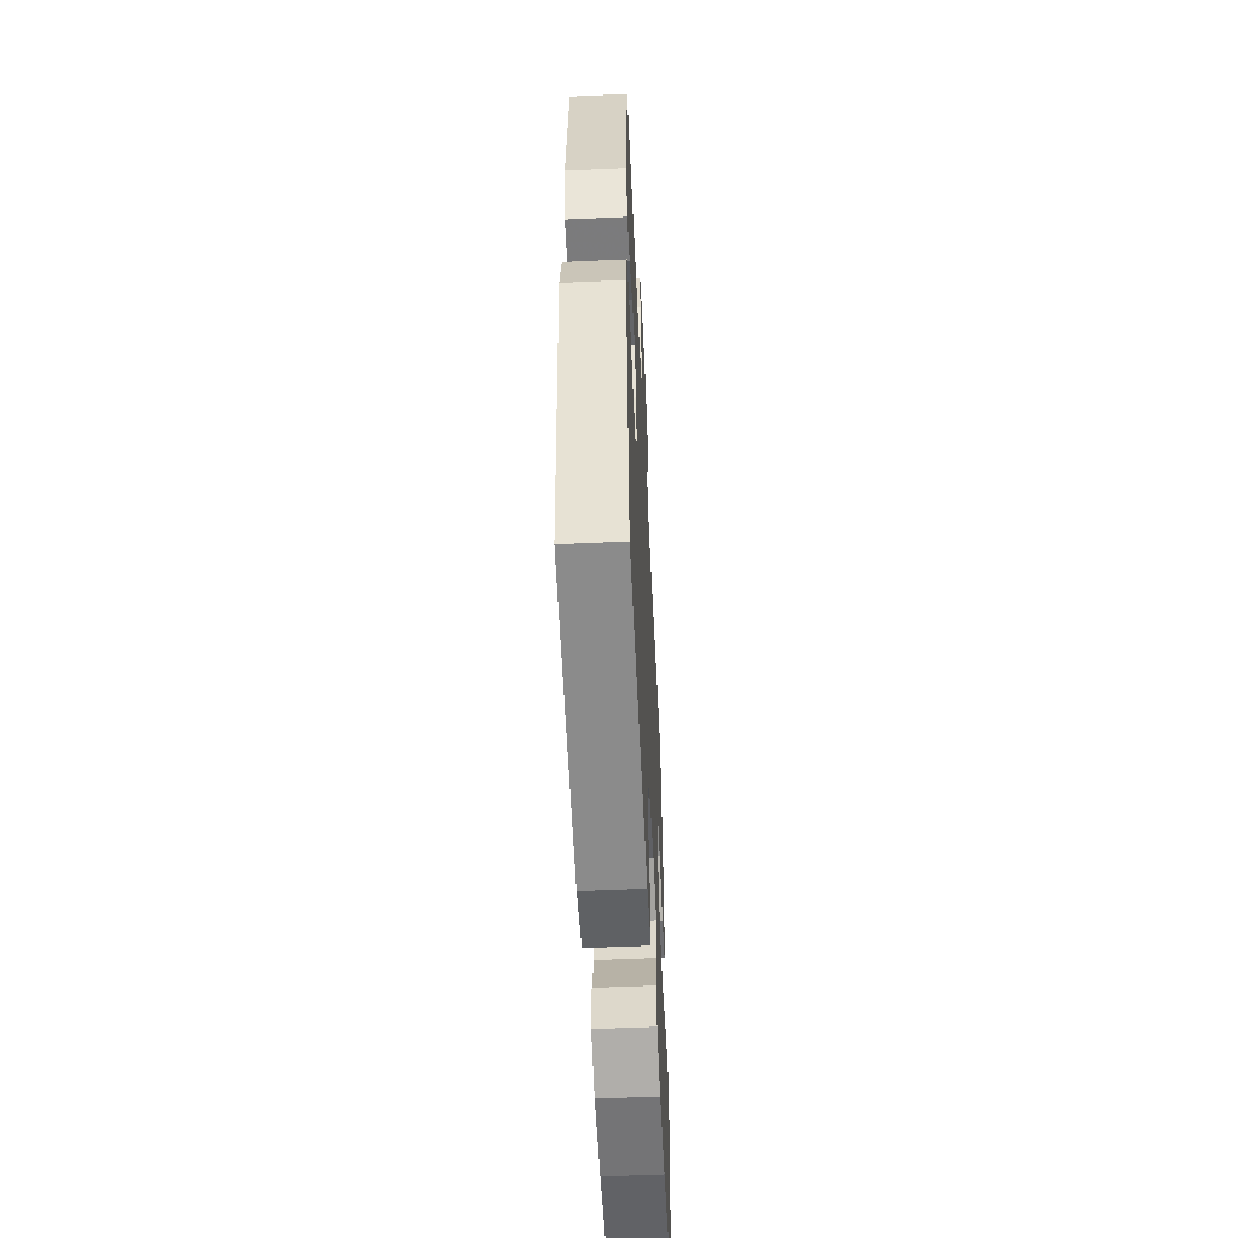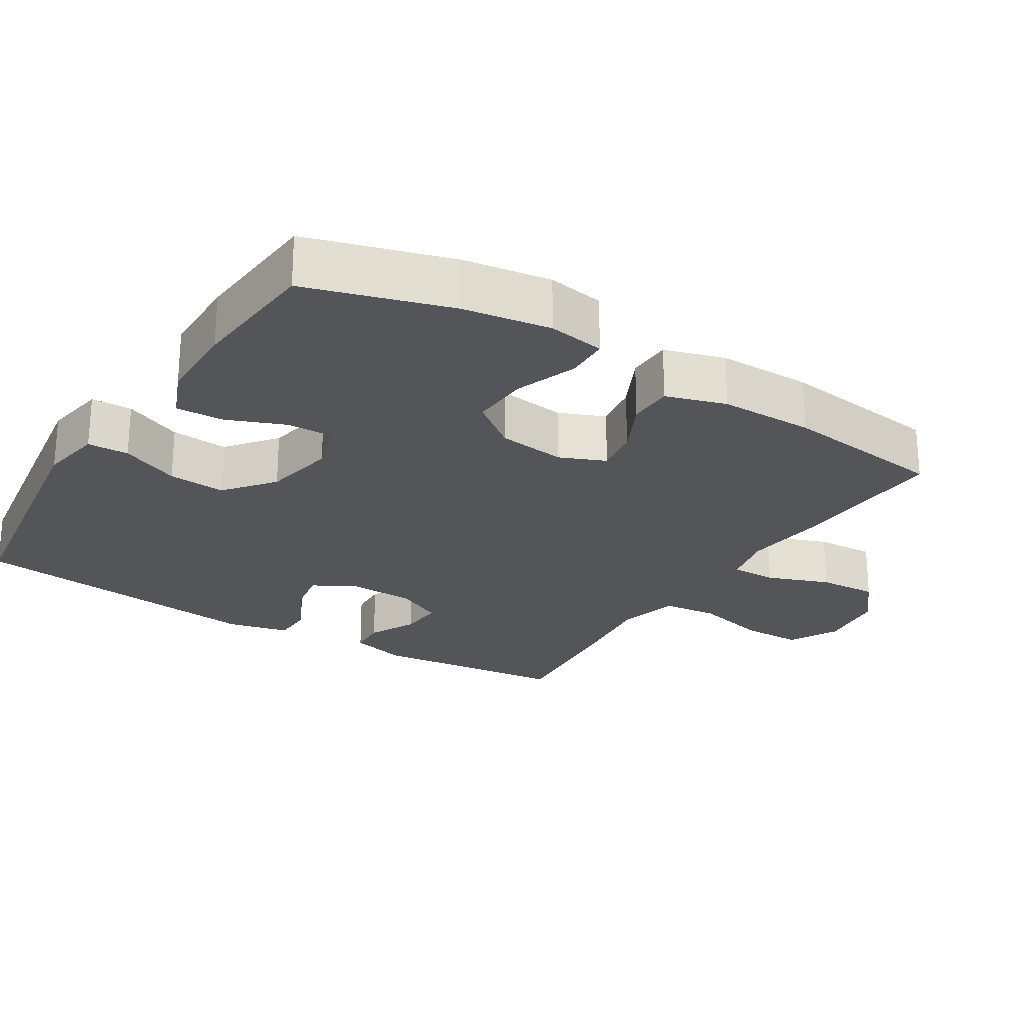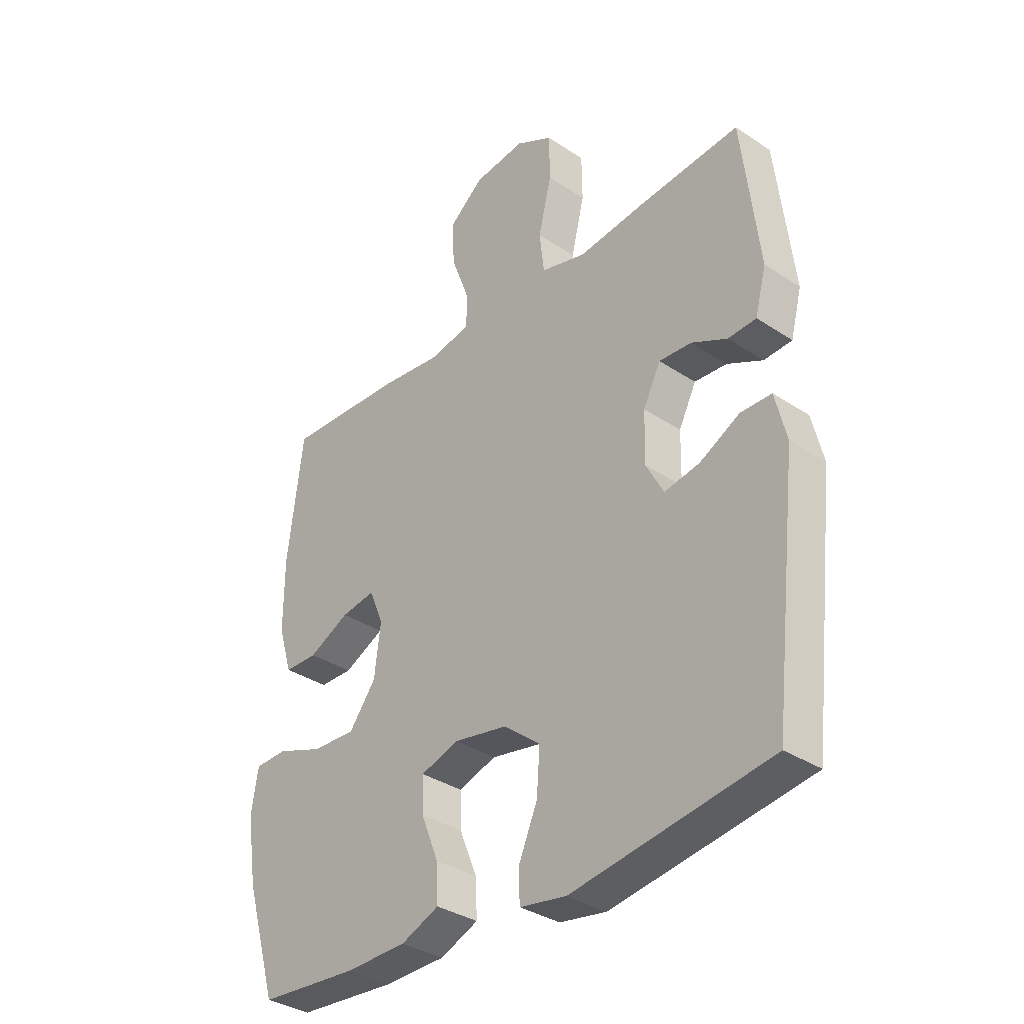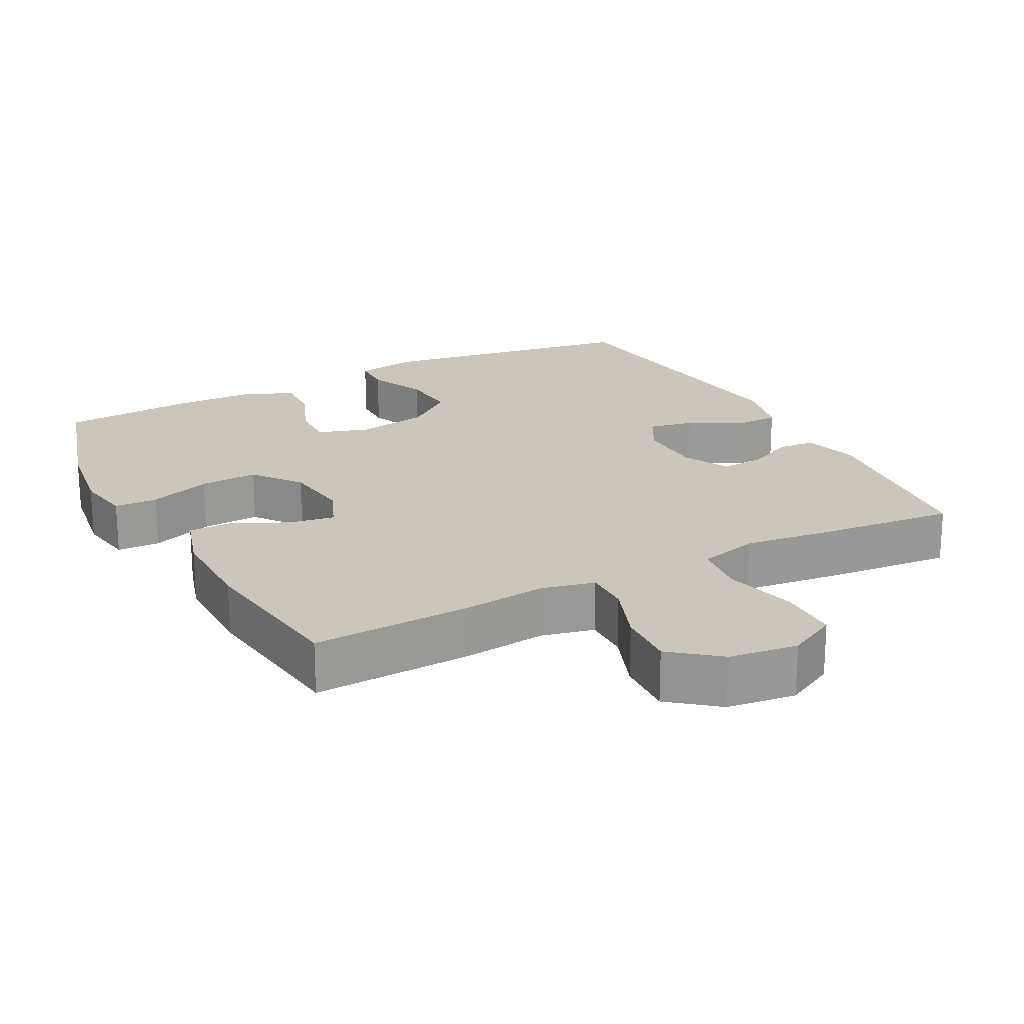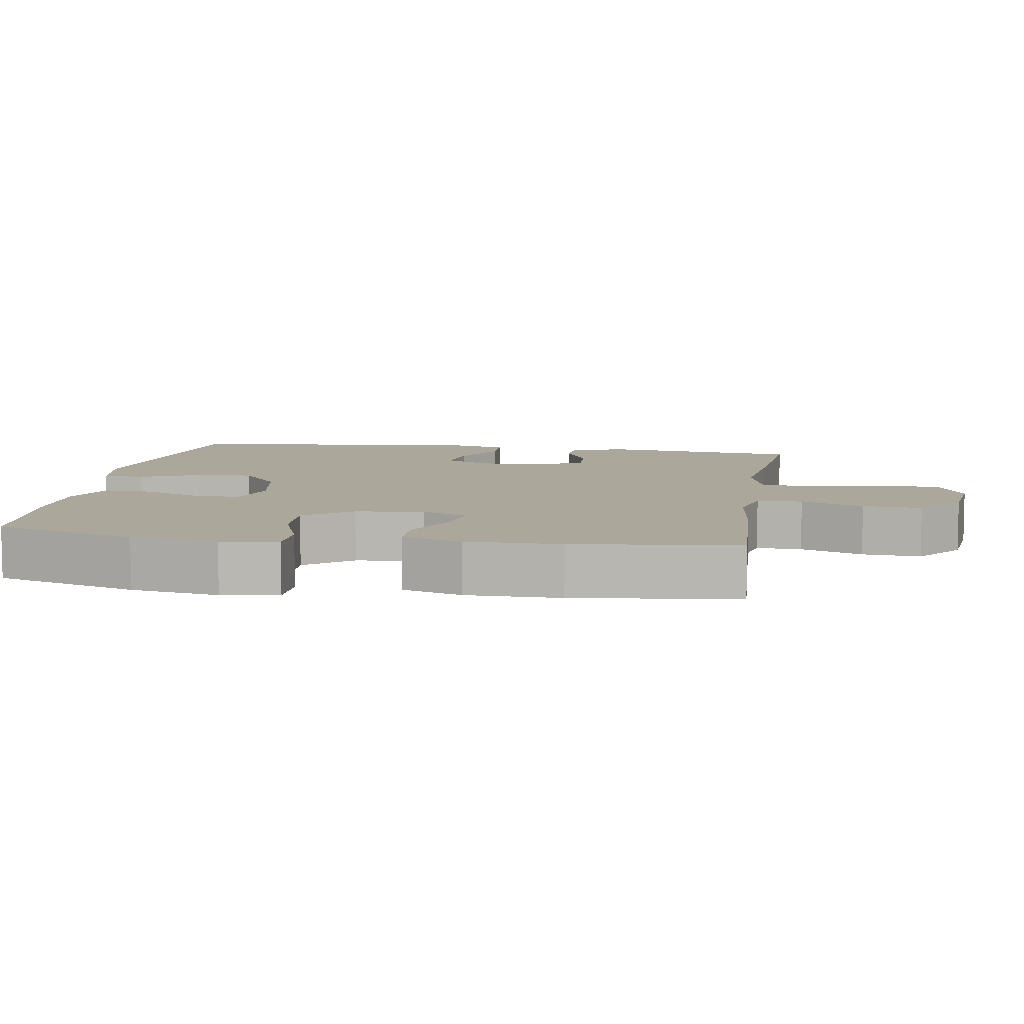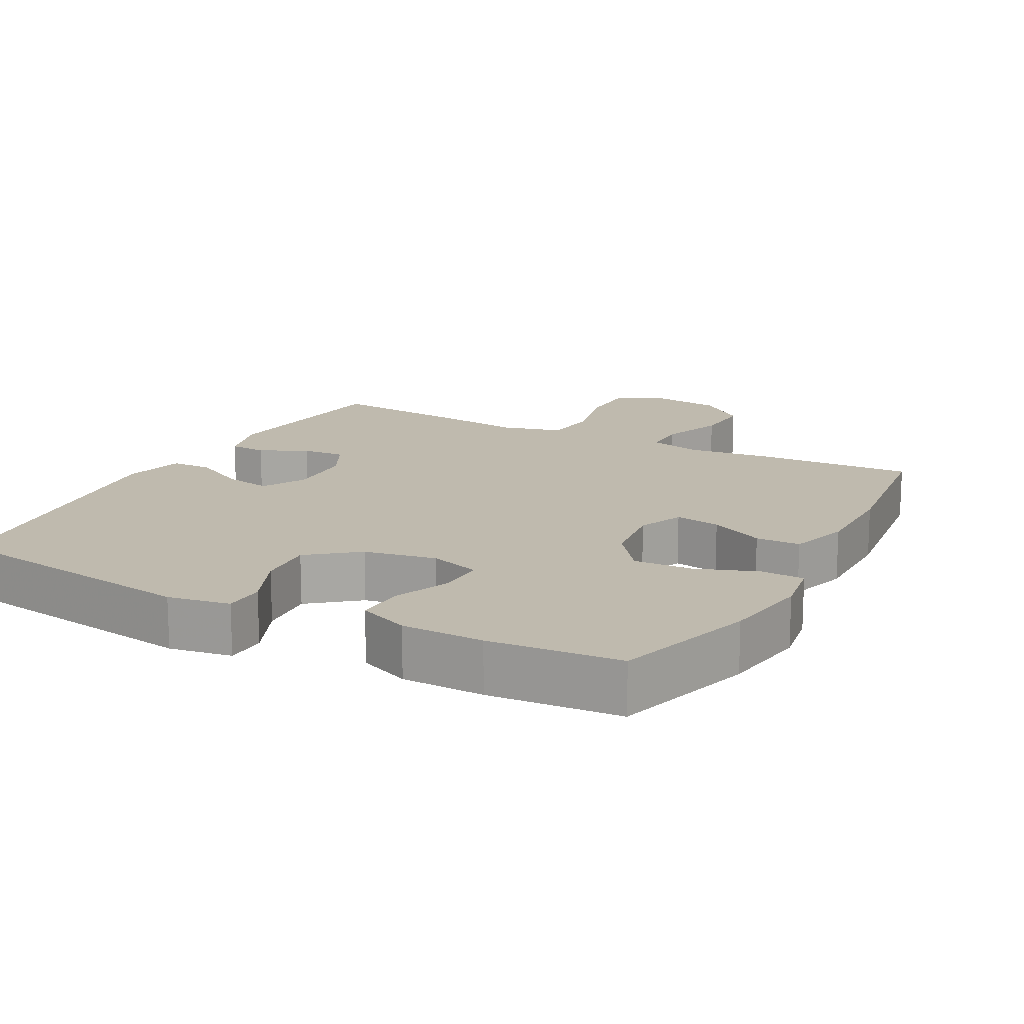
<metadata>
{"format":"obj","ext":"obj","renderer":"f3d","projection":"perspective","resolution":1024,"background":"white","views":[{"elev":-55.3,"azim":92.8,"up":"+Z"},{"elev":-24.4,"azim":-122.1,"up":"+Y"},{"elev":-34.5,"azim":48.2,"up":"+Z"},{"elev":20.8,"azim":-27.7,"up":"+Y"},{"elev":8.2,"azim":-80.9,"up":"+Y"},{"elev":15.7,"azim":-151.9,"up":"+Y"}]}
</metadata>
<code>
v 0.5 0.07 0.5
v 0.532 0.07 0.225
v 0.511 0.07 0.145
v 0.458 0.07 0.142
v 0.391 0.07 0.175
v 0.33 0.07 0.179
v 0.297 0.07 0.114
v 0.295 0.07 0.02
v 0.328 0.07 -0.041
v 0.394 0.07 -0.029
v 0.47 0.07 0.011
v 0.528 0.07 0.01
v 0.549 0.07 -0.077
v 0.5 0.07 -0.5
v 0.127 0.07 -0.556
v 0.039 0.07 -0.541
v 0.037 0.07 -0.483
v 0.073 0.07 -0.4
v 0.079 0.07 -0.319
v 0.01 0.07 -0.264
v -0.092 0.07 -0.245
v -0.164 0.07 -0.268
v -0.162 0.07 -0.333
v -0.129 0.07 -0.415
v -0.126 0.07 -0.483
v -0.198 0.07 -0.513
v -0.314 0.07 -0.515
v -0.5 0.07 -0.5
v -0.56 0.07 -0.299
v -0.579 0.07 -0.175
v -0.566 0.07 -0.095
v -0.505 0.07 -0.093
v -0.417 0.07 -0.125
v -0.335 0.07 -0.129
v -0.284 0.07 -0.062
v -0.272 0.07 0.034
v -0.299 0.07 0.098
v -0.363 0.07 0.088
v -0.44 0.07 0.05
v -0.503 0.07 0.051
v -0.529 0.07 0.136
v -0.529 0.07 0.269
v -0.5 0.07 0.5
v -0.277 0.07 0.489
v -0.158 0.07 0.475
v -0.083 0.07 0.492
v -0.084 0.07 0.556
v -0.117 0.07 0.644
v -0.122 0.07 0.727
v -0.055 0.07 0.781
v 0.042 0.07 0.793
v 0.112 0.07 0.756
v 0.113 0.07 0.67
v 0.088 0.07 0.568
v 0.097 0.07 0.491
v 0.182 0.07 0.468
v 0.311 0.07 0.483
v 0.5 0 0.5
v 0.532 0 0.225
v 0.511 0 0.145
v 0.458 0 0.142
v 0.391 0 0.175
v 0.33 0 0.179
v 0.297 0 0.114
v 0.295 0 0.02
v 0.328 0 -0.041
v 0.394 0 -0.029
v 0.47 0 0.011
v 0.528 0 0.01
v 0.549 0 -0.077
v 0.5 0 -0.5
v 0.127 0 -0.556
v 0.039 0 -0.541
v 0.037 0 -0.483
v 0.073 0 -0.4
v 0.079 0 -0.319
v 0.01 0 -0.264
v -0.092 0 -0.245
v -0.164 0 -0.268
v -0.162 0 -0.333
v -0.129 0 -0.415
v -0.126 0 -0.483
v -0.198 0 -0.513
v -0.314 0 -0.515
v -0.5 0 -0.5
v -0.56 0 -0.299
v -0.579 0 -0.175
v -0.566 0 -0.095
v -0.505 0 -0.093
v -0.417 0 -0.125
v -0.335 0 -0.129
v -0.284 0 -0.062
v -0.272 0 0.034
v -0.299 0 0.098
v -0.363 0 0.088
v -0.44 0 0.05
v -0.503 0 0.051
v -0.529 0 0.136
v -0.529 0 0.269
v -0.5 0 0.5
v -0.277 0 0.489
v -0.158 0 0.475
v -0.083 0 0.492
v -0.084 0 0.556
v -0.117 0 0.644
v -0.122 0 0.727
v -0.055 0 0.781
v 0.042 0 0.793
v 0.112 0 0.756
v 0.113 0 0.67
v 0.088 0 0.568
v 0.097 0 0.491
v 0.182 0 0.468
v 0.311 0 0.483
f 3 4 5
f 2 3 5
f 1 2 5
f 57 1 5
f 56 57 5
f 55 56 5 6
f 52 53 54
f 51 52 54
f 50 51 54
f 49 50 54
f 48 49 54
f 47 48 54
f 46 47 54 55
f 55 6 7
f 46 55 7
f 45 46 7
f 43 44 45
f 42 43 45
f 41 42 45
f 40 41 45
f 39 40 45
f 38 39 45
f 37 38 45
f 45 7 8
f 37 45 8
f 36 37 8
f 31 32 33
f 30 31 33
f 29 30 33
f 28 29 33
f 27 28 33
f 26 27 33
f 25 26 33
f 24 25 33
f 23 24 33
f 22 23 33 34
f 21 22 34 35
f 16 17 18
f 15 16 18
f 14 15 18
f 13 14 18
f 12 13 18
f 11 12 18
f 10 11 18
f 9 10 18 19
f 36 8 9
f 35 36 9
f 21 35 9
f 20 21 9
f 9 19 20
f 62 61 60
f 62 60 59
f 62 59 58
f 62 58 114
f 62 114 113
f 63 62 113 112
f 111 110 109
f 111 109 108
f 111 108 107
f 111 107 106
f 111 106 105
f 111 105 104
f 112 111 104 103
f 64 63 112
f 64 112 103
f 64 103 102
f 102 101 100
f 102 100 99
f 102 99 98
f 102 98 97
f 102 97 96
f 102 96 95
f 102 95 94
f 65 64 102
f 65 102 94
f 65 94 93
f 90 89 88
f 90 88 87
f 90 87 86
f 90 86 85
f 90 85 84
f 90 84 83
f 90 83 82
f 90 82 81
f 90 81 80
f 91 90 80 79
f 92 91 79 78
f 75 74 73
f 75 73 72
f 75 72 71
f 75 71 70
f 75 70 69
f 75 69 68
f 75 68 67
f 76 75 67 66
f 66 65 93
f 66 93 92
f 66 92 78
f 66 78 77
f 77 76 66
f 1 58 59 2
f 2 59 60 3
f 3 60 61 4
f 4 61 62 5
f 5 62 63 6
f 6 63 64 7
f 7 64 65 8
f 8 65 66 9
f 9 66 67 10
f 10 67 68 11
f 11 68 69 12
f 12 69 70 13
f 13 70 71 14
f 14 71 72 15
f 15 72 73 16
f 16 73 74 17
f 17 74 75 18
f 18 75 76 19
f 19 76 77 20
f 20 77 78 21
f 21 78 79 22
f 22 79 80 23
f 23 80 81 24
f 24 81 82 25
f 25 82 83 26
f 26 83 84 27
f 27 84 85 28
f 28 85 86 29
f 29 86 87 30
f 30 87 88 31
f 31 88 89 32
f 32 89 90 33
f 33 90 91 34
f 34 91 92 35
f 35 92 93 36
f 36 93 94 37
f 37 94 95 38
f 38 95 96 39
f 39 96 97 40
f 40 97 98 41
f 41 98 99 42
f 42 99 100 43
f 43 100 101 44
f 44 101 102 45
f 45 102 103 46
f 46 103 104 47
f 47 104 105 48
f 48 105 106 49
f 49 106 107 50
f 50 107 108 51
f 51 108 109 52
f 52 109 110 53
f 53 110 111 54
f 54 111 112 55
f 55 112 113 56
f 56 113 114 57
f 57 114 58 1

</code>
